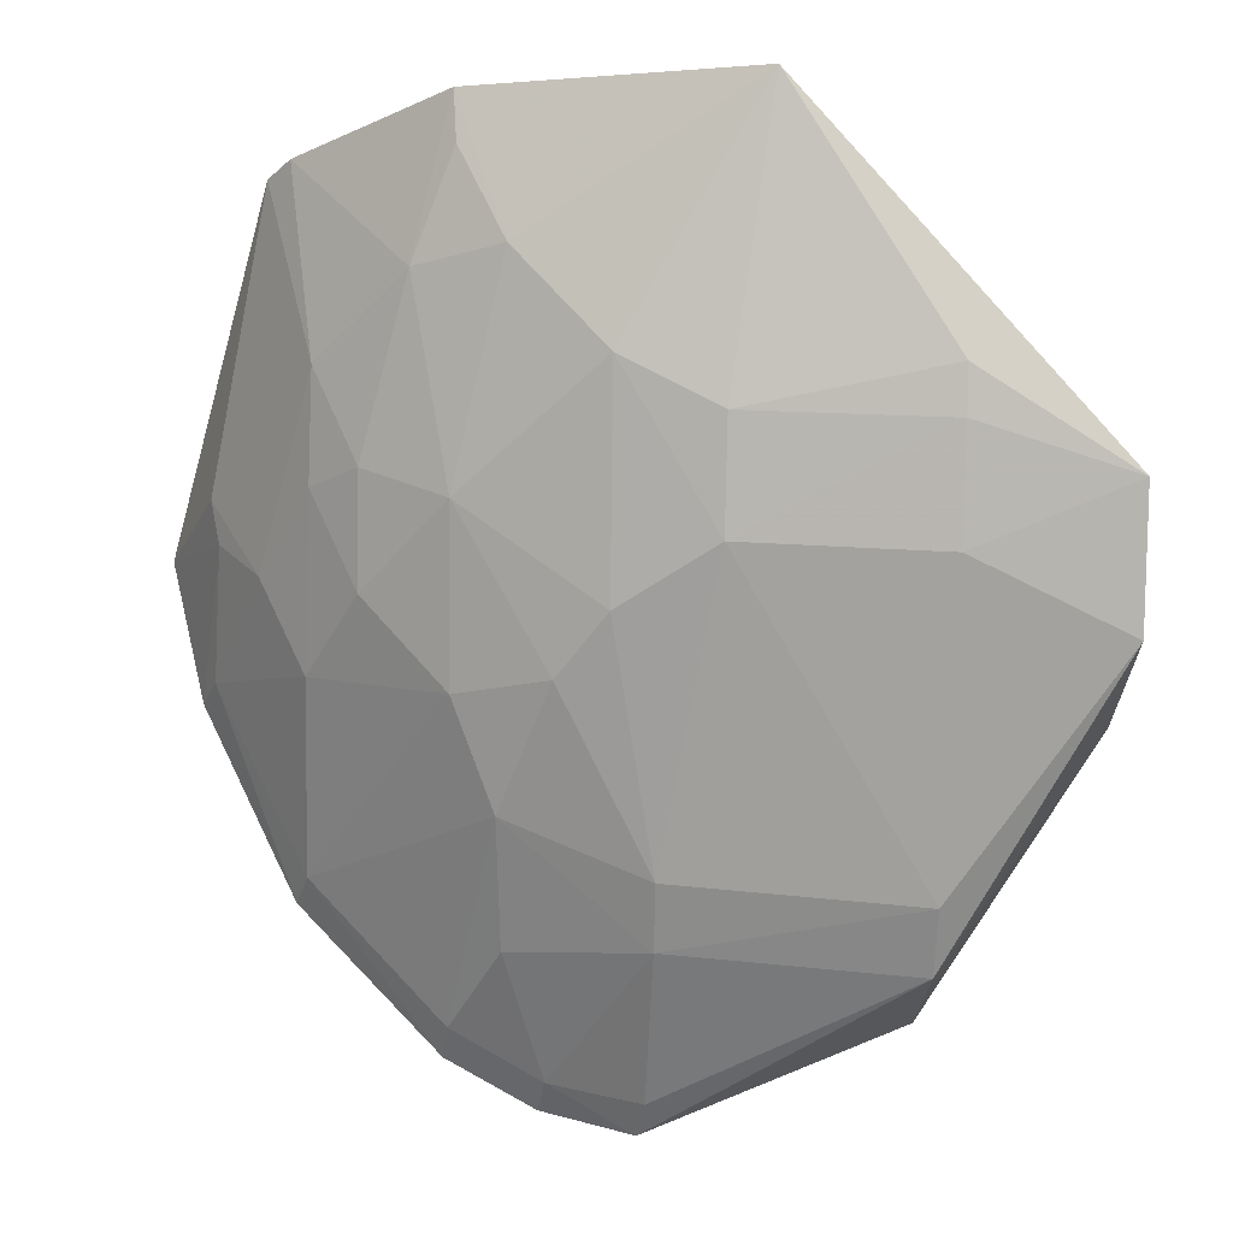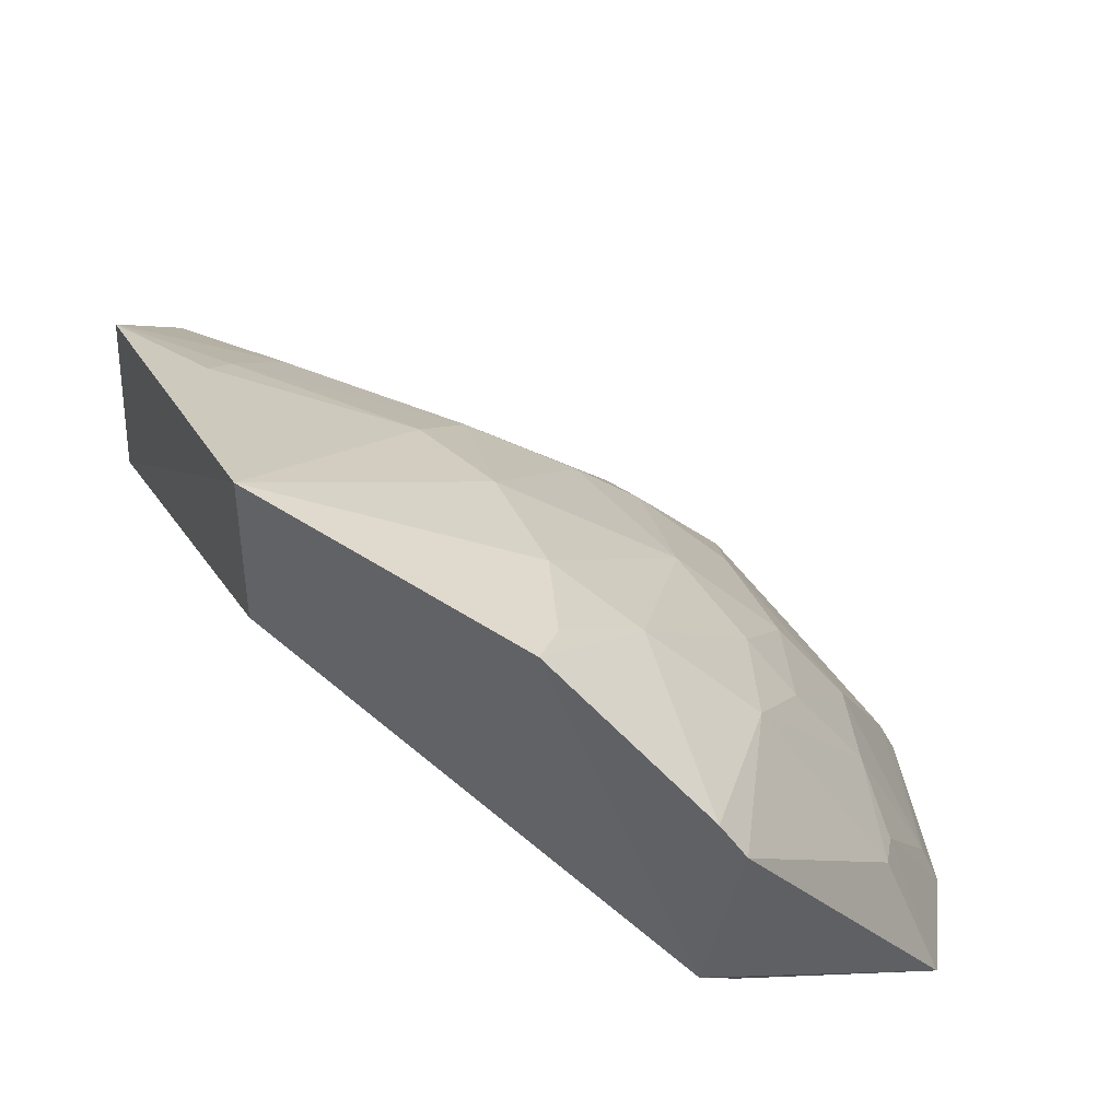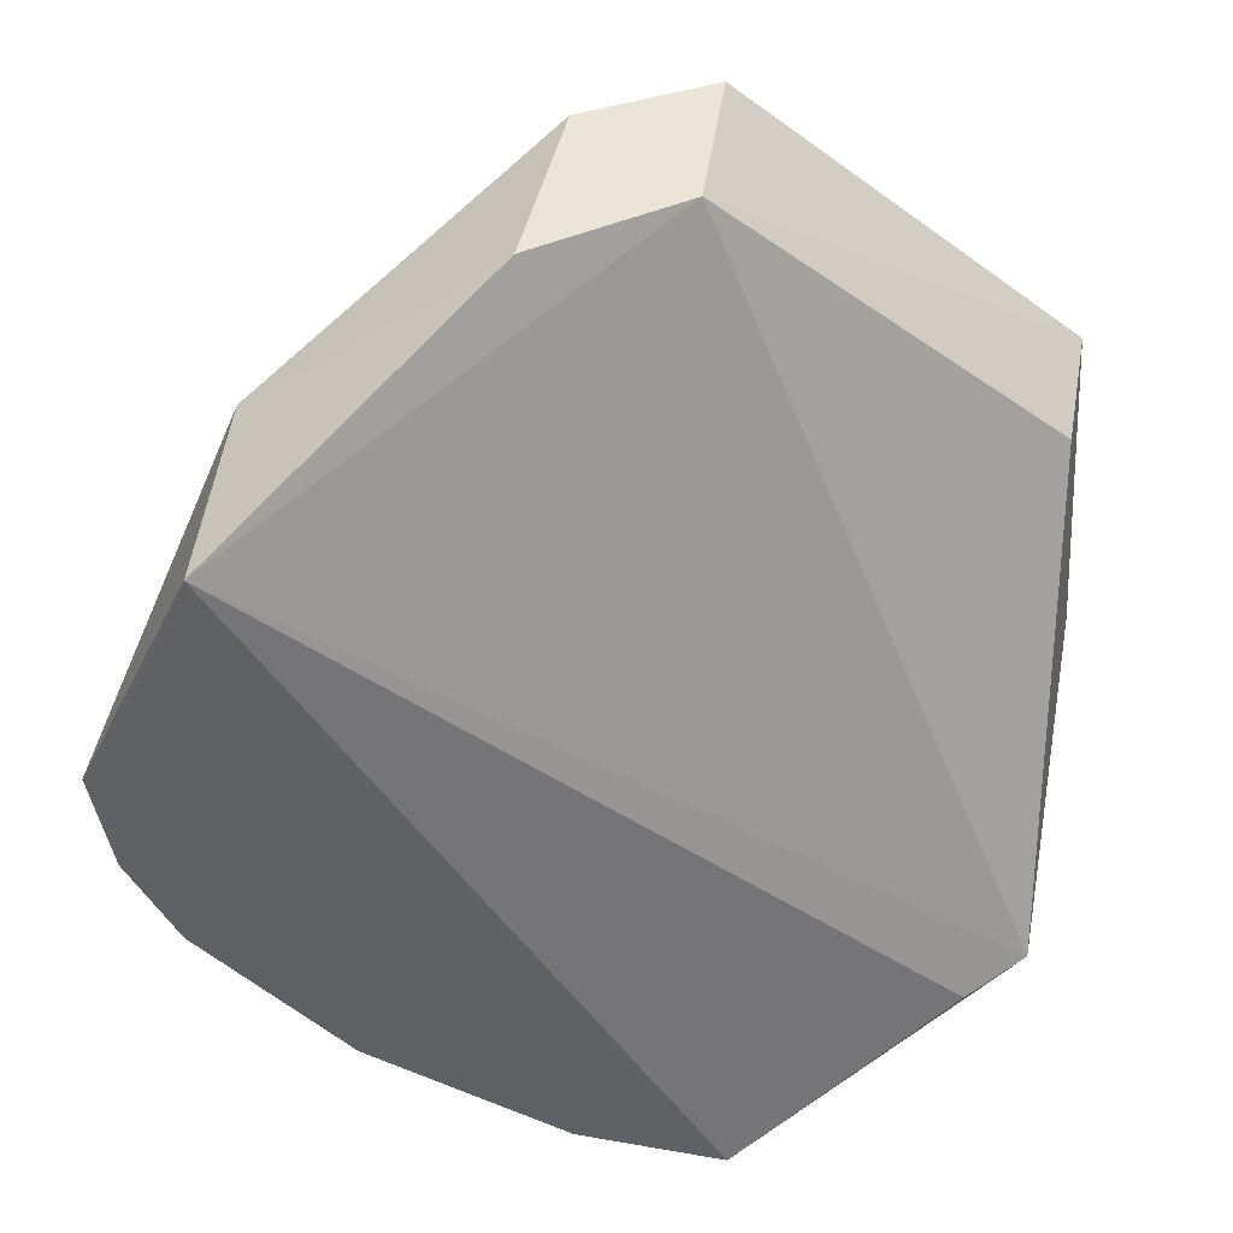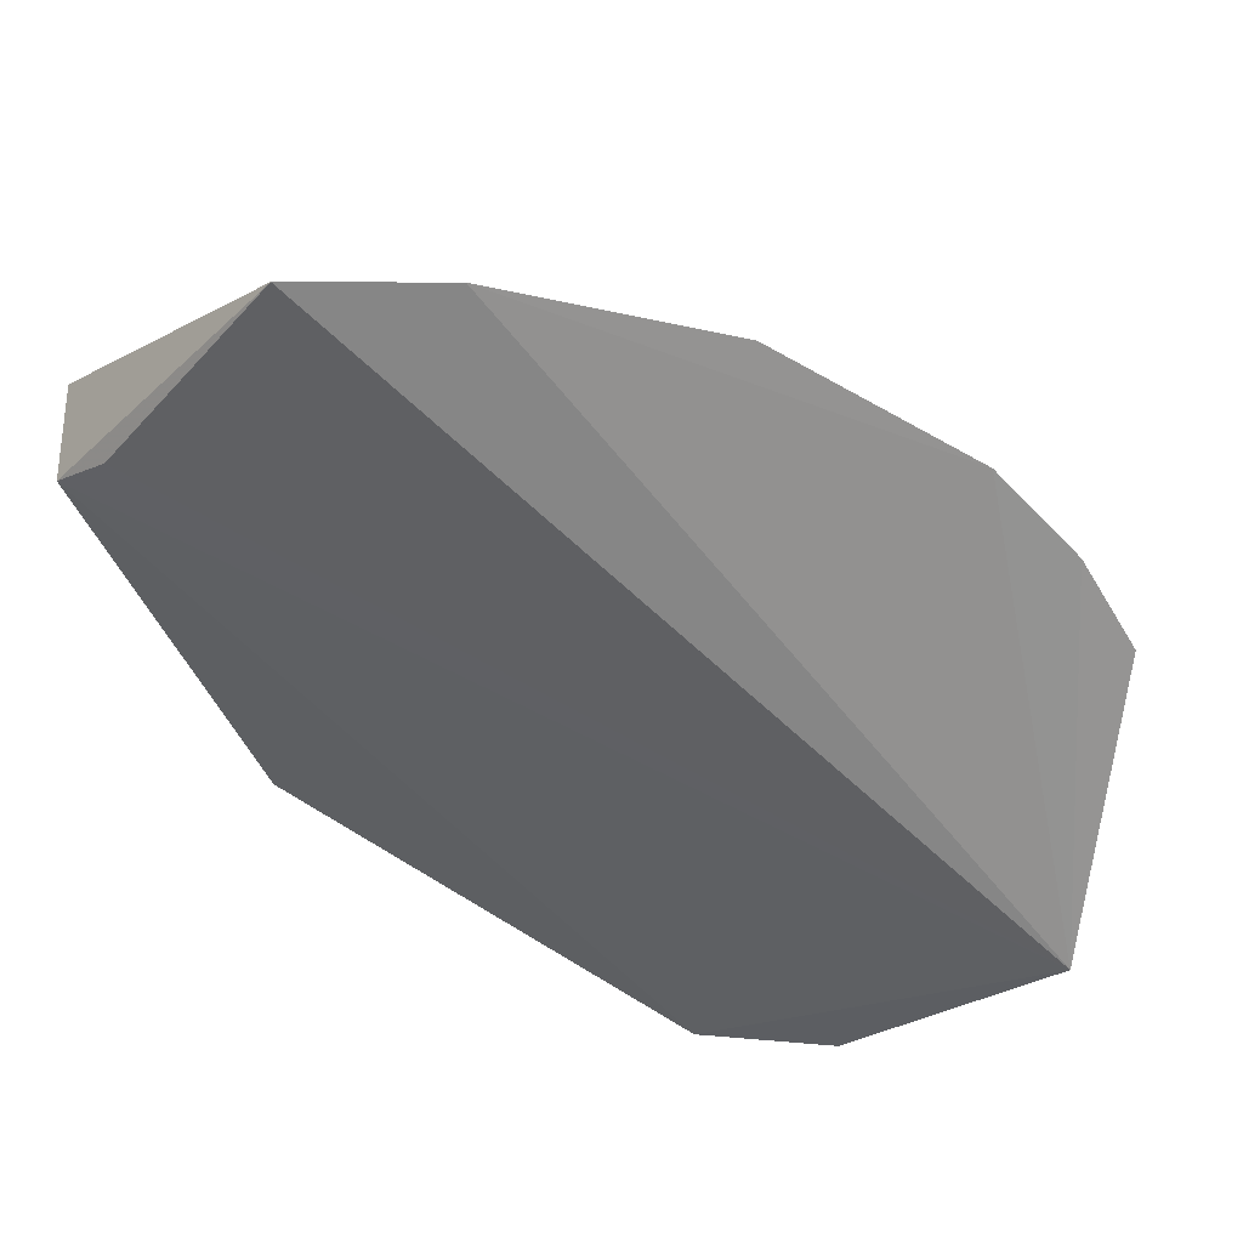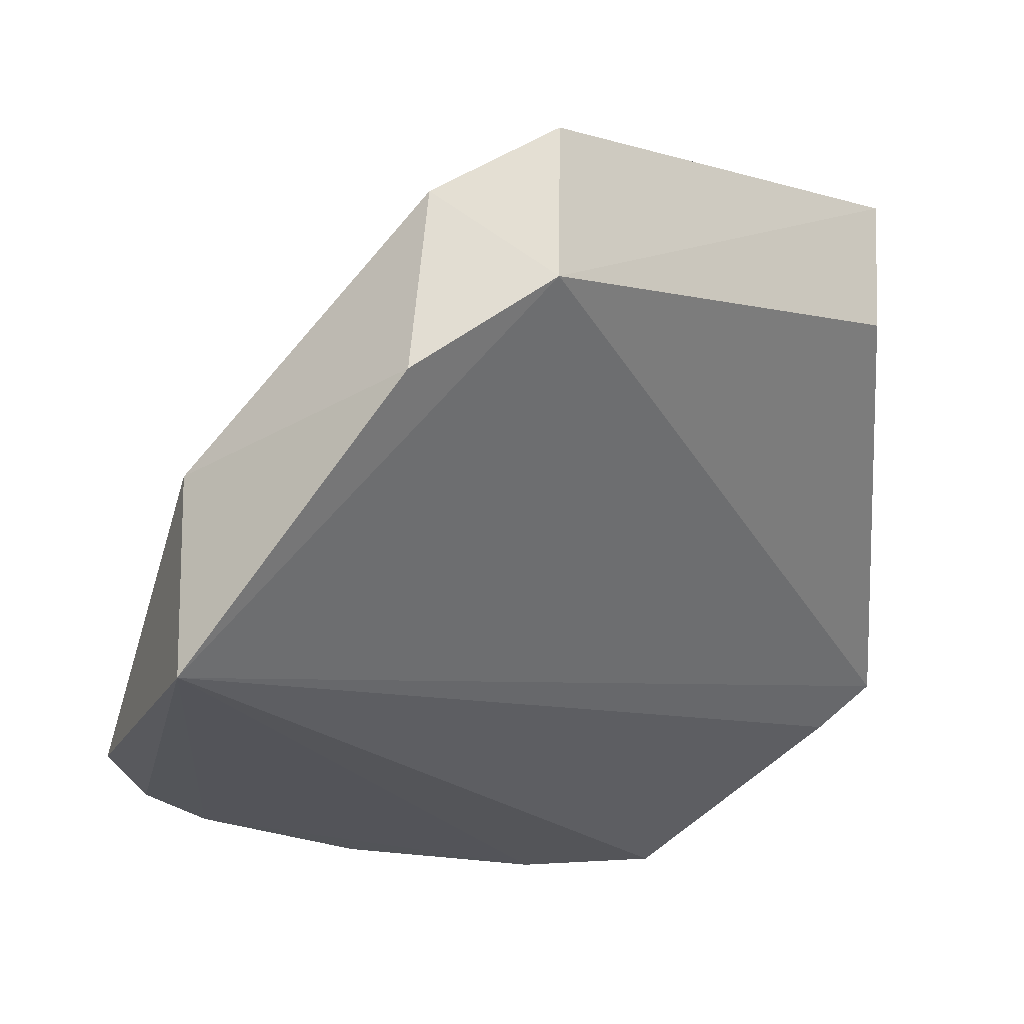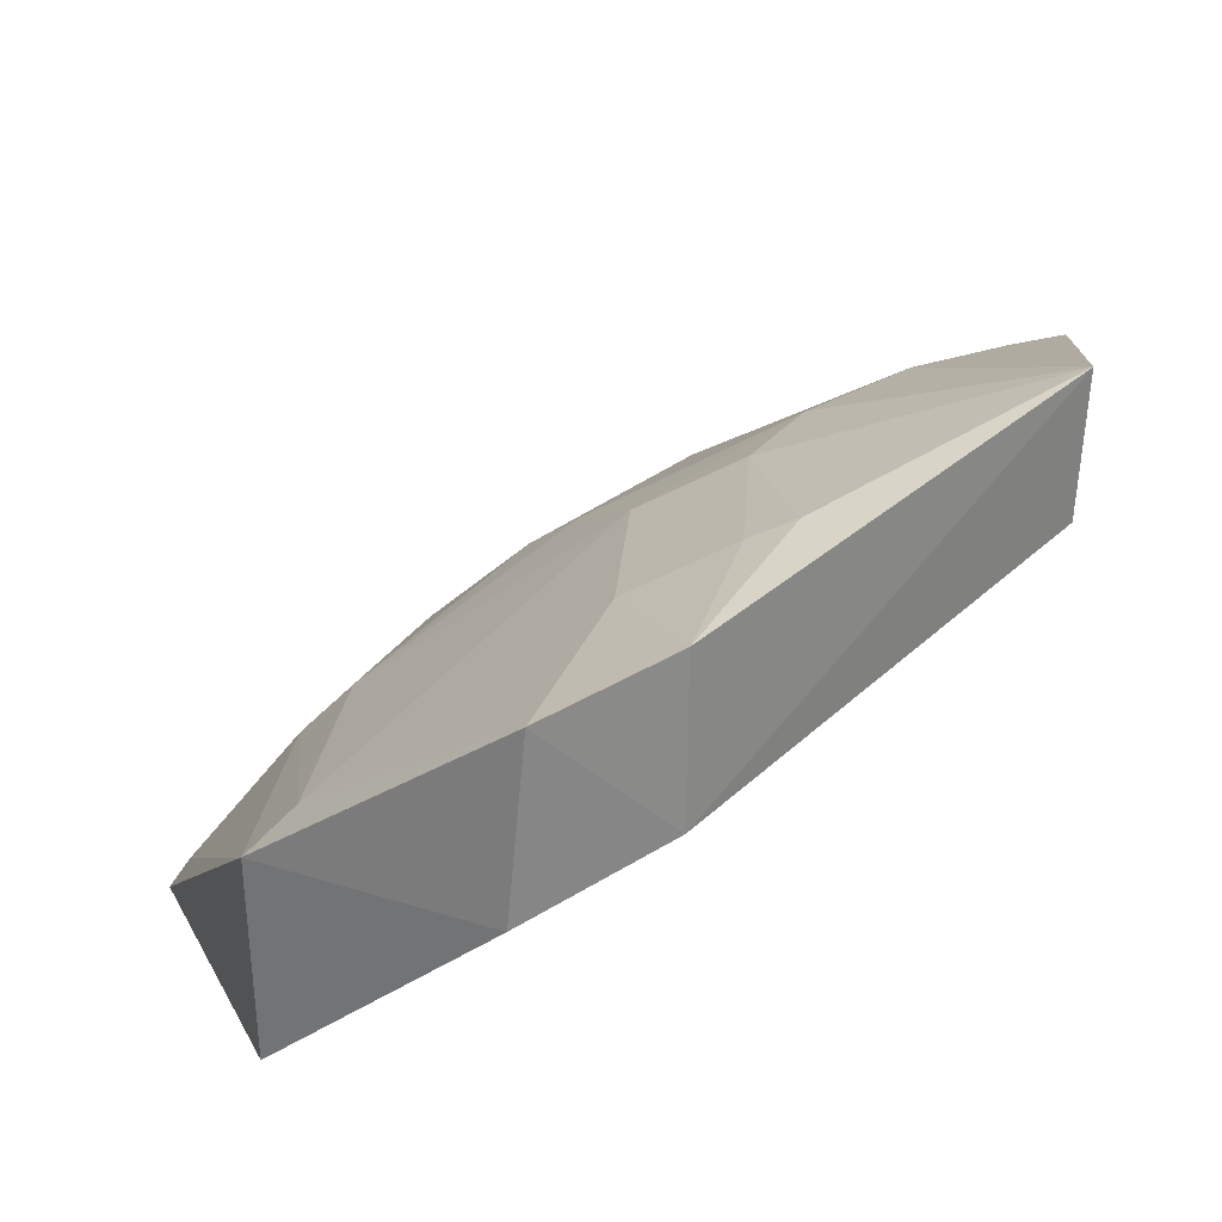
<metadata>
{"format":"obj","ext":"obj","renderer":"f3d","projection":"perspective","resolution":1024,"background":"white","views":[{"elev":69.8,"azim":-88.1,"up":"+Y"},{"elev":34.3,"azim":112.9,"up":"+Y"},{"elev":45.8,"azim":7.6,"up":"+Z"},{"elev":-67.6,"azim":-163.0,"up":"+Y"},{"elev":-23.3,"azim":2.6,"up":"+Y"},{"elev":27.5,"azim":0.9,"up":"+Y"}]}
</metadata>
<code>
v -0.04753 0.05394 0.04886
v -0.03205 0.05154 0.03359
v -0.03776 0.05367 0.0227
v -0.04394 0.03168 0.0063
v -0.06484 0.03059 0.04158
v -0.03136 0.04658 0.01151
v -0.03172 0.05828 0.0336
v -0.04761 0.04628 0.04898
v -0.06411 0.0393 0.02968
v -0.03146 0.03947 0.01337
v -0.04984 0.04391 0.01647
v -0.04502 0.05363 0.03197
v -0.03084 0.0542 0.02015
v -0.05416 0.04194 0.04894
v -0.06508 0.04038 0.04151
v -0.06706 0.03029 0.02031
v -0.03414 0.03736 0.01264
v -0.04755 0.03961 0.01153
v -0.04255 0.05354 0.02724
v -0.04338 0.05545 0.04149
v -0.03783 0.05129 0.0185
v -0.0311 0.04805 0.01266
v -0.05335 0.05072 0.04899
v -0.05077 0.03089 0.008181
v -0.07045 0.03096 0.02918
v -0.05886 0.0414 0.02274
v -0.04321 0.03783 0.008825
v -0.05941 0.03235 0.01382
v -0.04713 0.04848 0.02053
v -0.0503 0.05209 0.04157
v -0.03327 0.05379 0.02037
v -0.04029 0.04661 0.01408
v -0.06937 0.03269 0.02952
v -0.06933 0.03032 0.02471
v -0.052 0.04863 0.02744
v -0.04524 0.03745 0.009308
v -0.05216 0.03945 0.01393
v -0.06604 0.03194 0.02055
v -0.06016 0.03055 0.01321
v -0.05426 0.0439 0.02065
v -0.04548 0.05456 0.04153
v -0.06269 0.0429 0.04153
v -0.04509 0.04422 0.01406
v -0.04505 0.04659 0.01641
v -0.0684 0.03192 0.02504
v -0.06167 0.04171 0.02967
v -0.04978 0.0512 0.03201
v -0.05037 0.03289 0.008967
v -0.05428 0.04624 0.02511
v -0.06365 0.03671 0.02302
f 8 7 1
f 8 2 7
f 10 4 6
f 10 2 8
f 10 8 5
f 13 3 7
f 13 7 2
f 13 2 10
f 14 5 8
f 15 5 14
f 17 10 5
f 17 5 4
f 17 4 10
f 19 12 7
f 19 7 3
f 20 1 7
f 20 7 12
f 22 13 10
f 22 10 6
f 22 21 13
f 23 14 8
f 23 8 1
f 23 15 14
f 24 4 5
f 24 5 16
f 25 5 15
f 27 6 4
f 29 19 3
f 29 3 21
f 30 23 1
f 31 21 3
f 31 3 13
f 31 13 21
f 32 22 6
f 32 21 22
f 32 27 18
f 32 6 27
f 33 25 15
f 33 15 9
f 34 16 5
f 34 5 25
f 35 19 29
f 36 18 27
f 36 27 4
f 36 4 24
f 38 28 16
f 38 26 28
f 39 24 16
f 39 16 28
f 40 29 11
f 40 11 37
f 40 37 28
f 40 28 26
f 41 20 12
f 41 30 1
f 41 1 20
f 42 15 23
f 42 23 30
f 42 9 15
f 43 32 18
f 43 37 11
f 43 18 37
f 44 29 21
f 44 21 32
f 44 11 29
f 44 43 11
f 44 32 43
f 45 34 25
f 45 25 33
f 45 33 9
f 45 38 16
f 45 16 34
f 46 26 9
f 46 9 42
f 47 12 19
f 47 19 35
f 47 41 12
f 47 30 41
f 47 42 30
f 47 46 42
f 47 35 46
f 48 36 24
f 48 18 36
f 48 37 18
f 48 28 37
f 48 39 28
f 48 24 39
f 49 35 29
f 49 29 40
f 49 40 26
f 49 46 35
f 49 26 46
f 50 45 9
f 50 9 26
f 50 26 38
f 50 38 45

</code>
